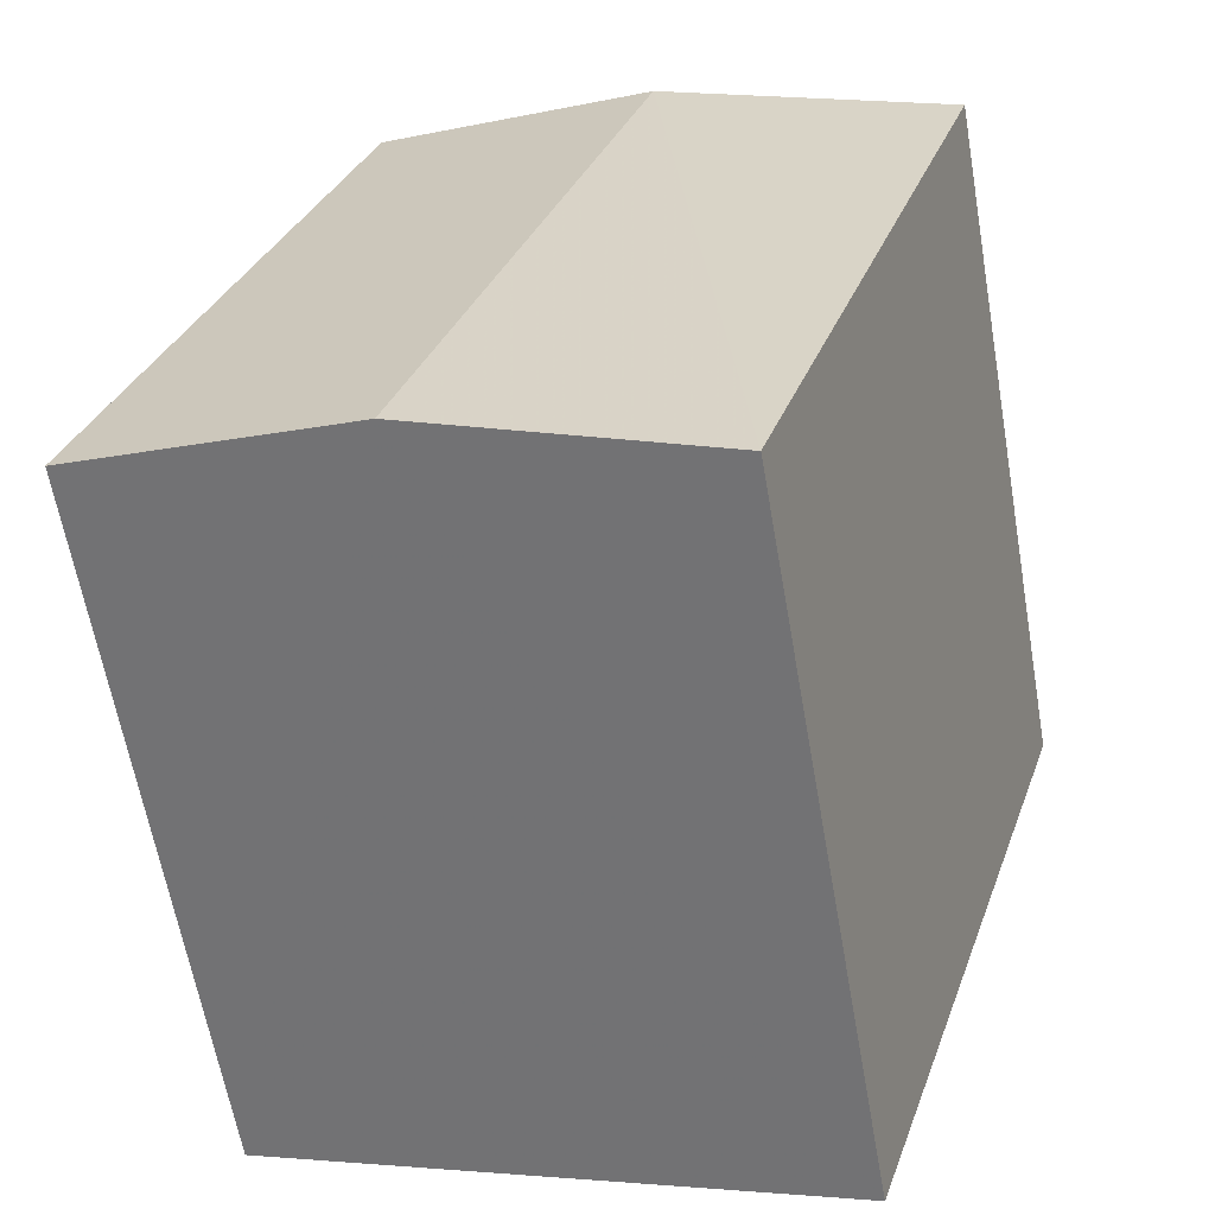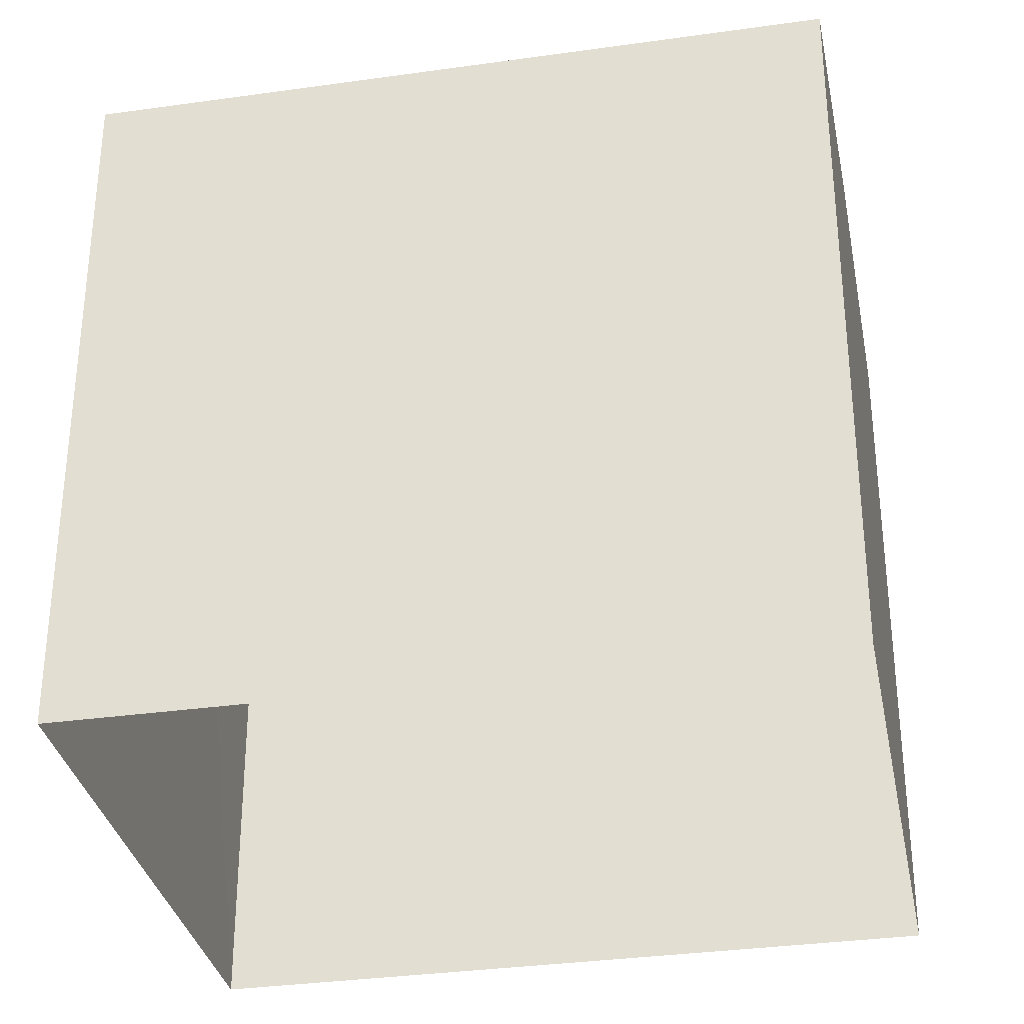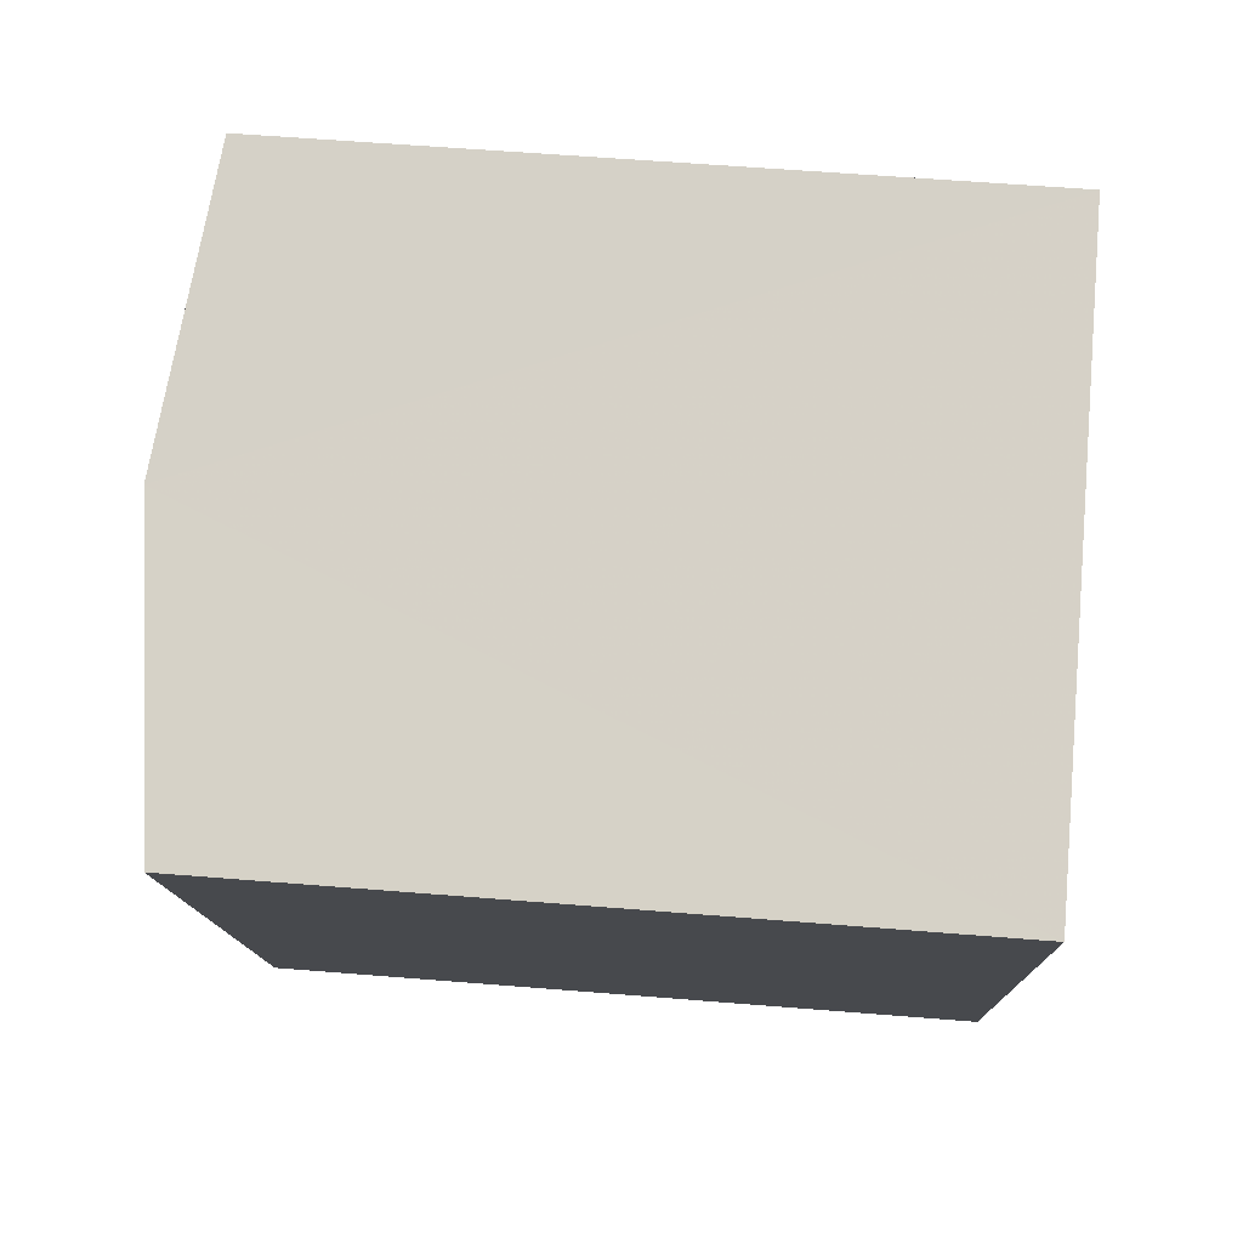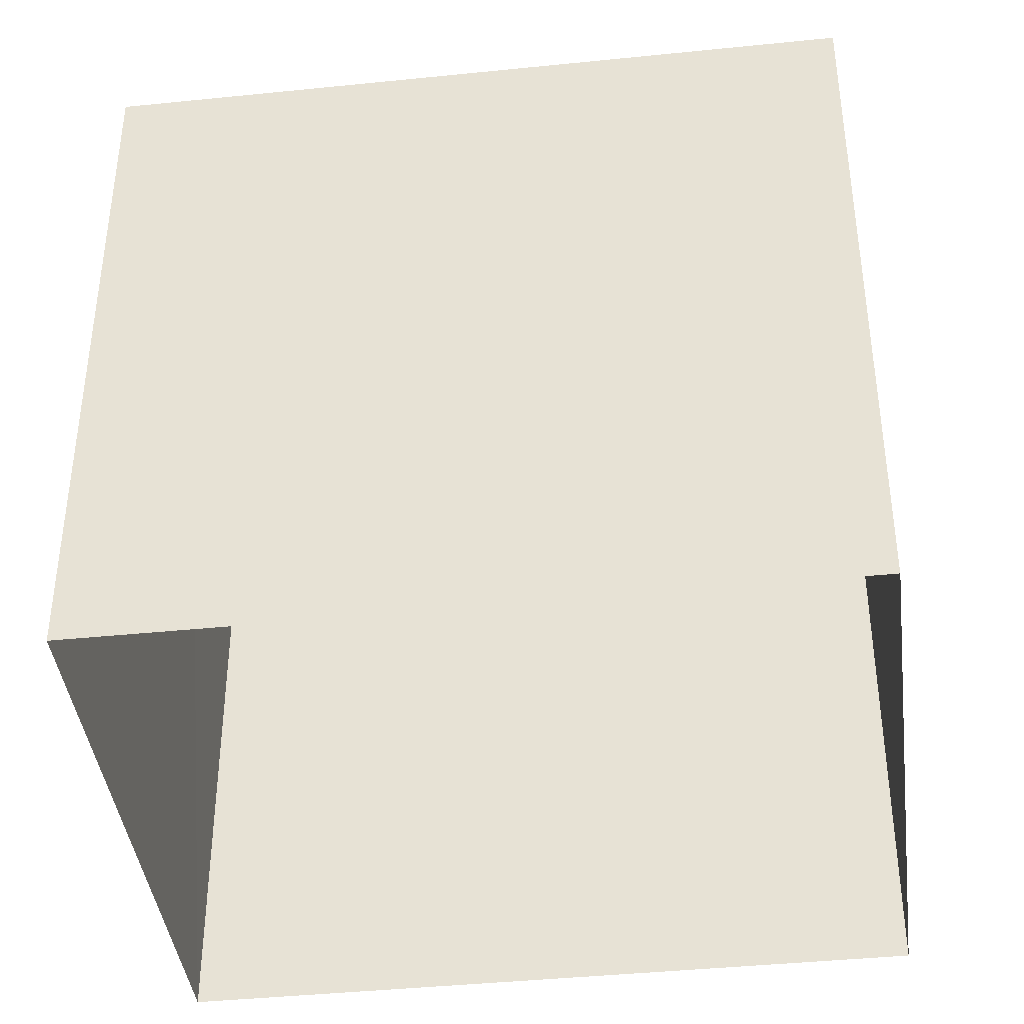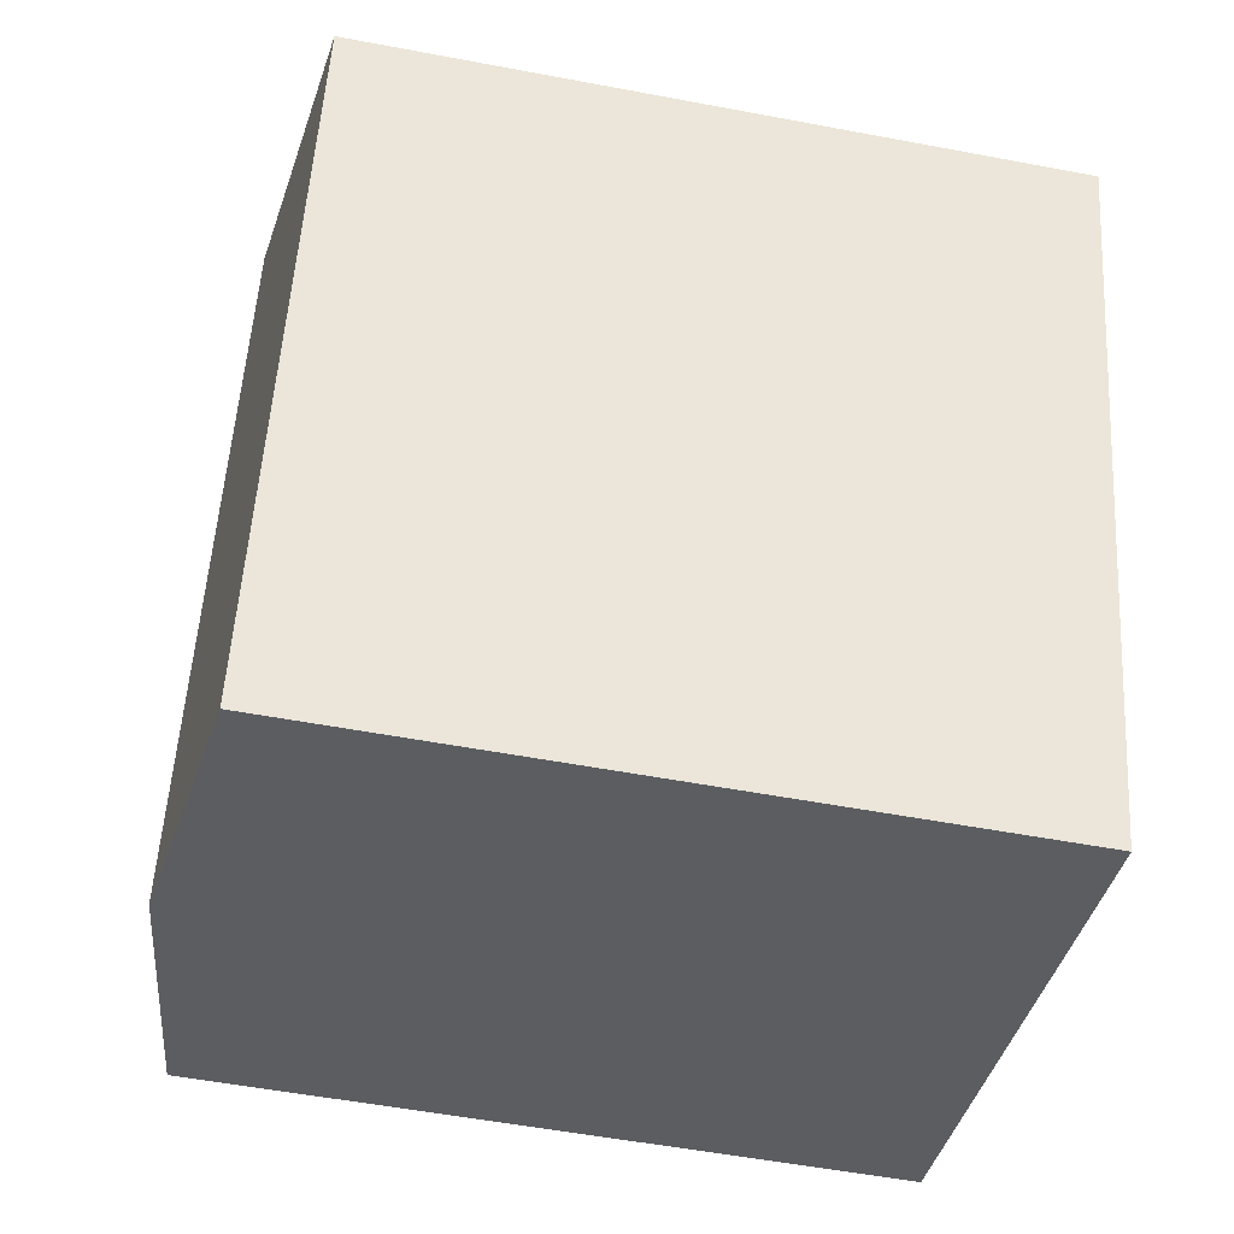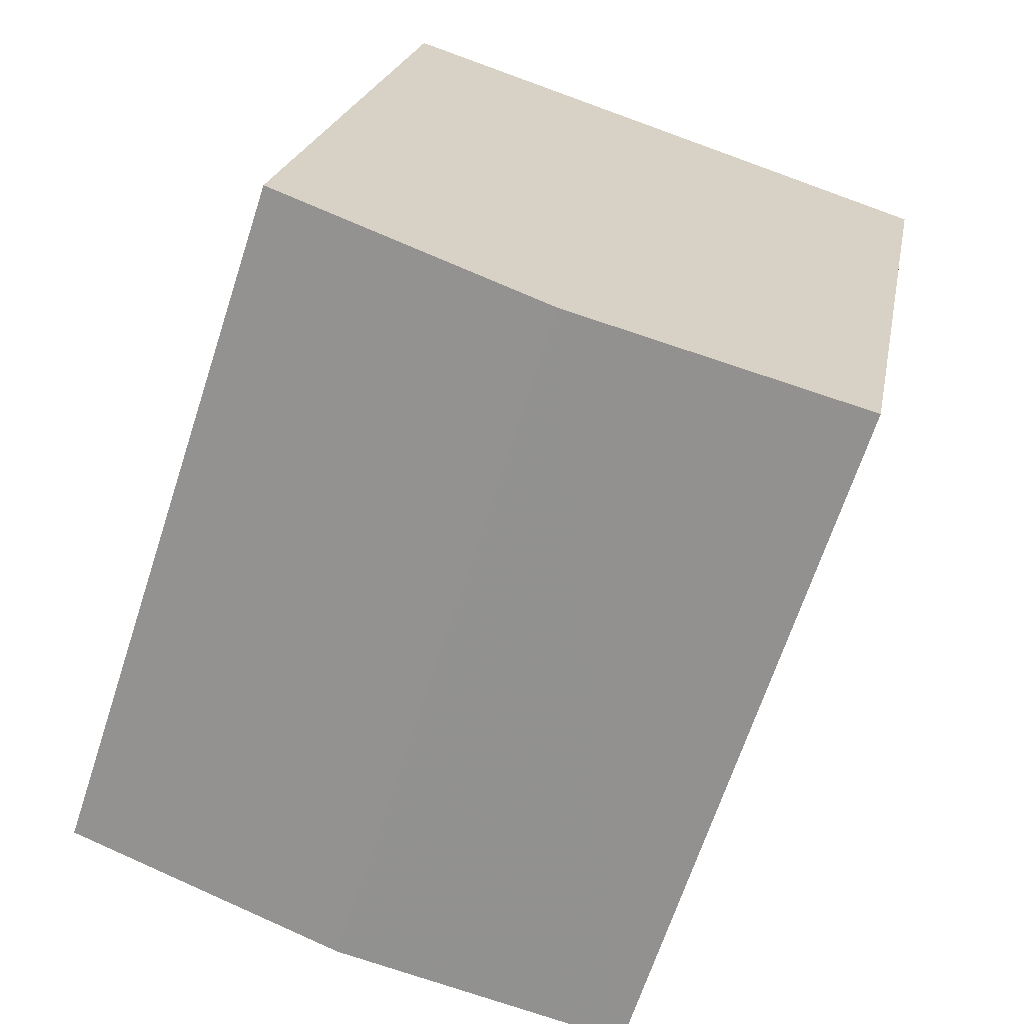
<metadata>
{"format":"obj","ext":"obj","renderer":"f3d","projection":"perspective","resolution":1024,"background":"white","views":[{"elev":-62.4,"azim":10.0,"up":"+Y"},{"elev":-33.0,"azim":83.0,"up":"+Z"},{"elev":59.8,"azim":94.7,"up":"+Y"},{"elev":-41.2,"azim":79.1,"up":"+Z"},{"elev":-53.9,"azim":78.7,"up":"+Y"},{"elev":21.4,"azim":10.1,"up":"+Y"}]}
</metadata>
<code>
v -2.254e+05 -1.273e+05 13.82
v -2.254e+05 -1.273e+05 13.82
v -2.254e+05 -1.273e+05 13.82
v -2.254e+05 -1.273e+05 13.82
v -2.254e+05 -1.273e+05 19.99
v -2.254e+05 -1.273e+05 19.99
v -2.254e+05 -1.273e+05 20.29
v -2.254e+05 -1.273e+05 20.29
v -2.254e+05 -1.273e+05 19.99
v -2.254e+05 -1.273e+05 19.99
f 1 2 3
f 4 1 3
f 5 6 7
f 8 5 7
f 9 10 8
f 7 9 8
f 10 1 4
f 10 9 1
f 6 2 7
f 2 1 7
f 1 9 7
f 10 4 8
f 4 3 8
f 3 5 8
f 6 3 2
f 6 5 3

</code>
